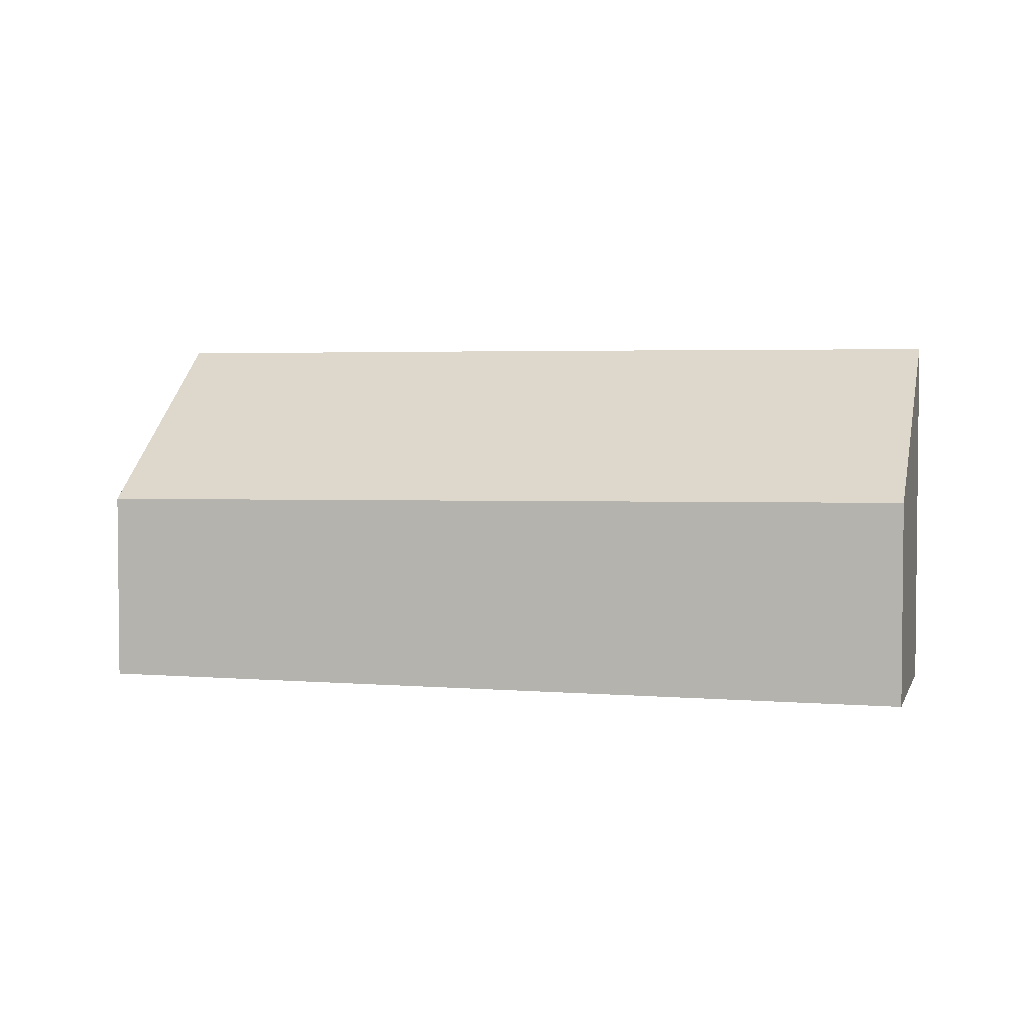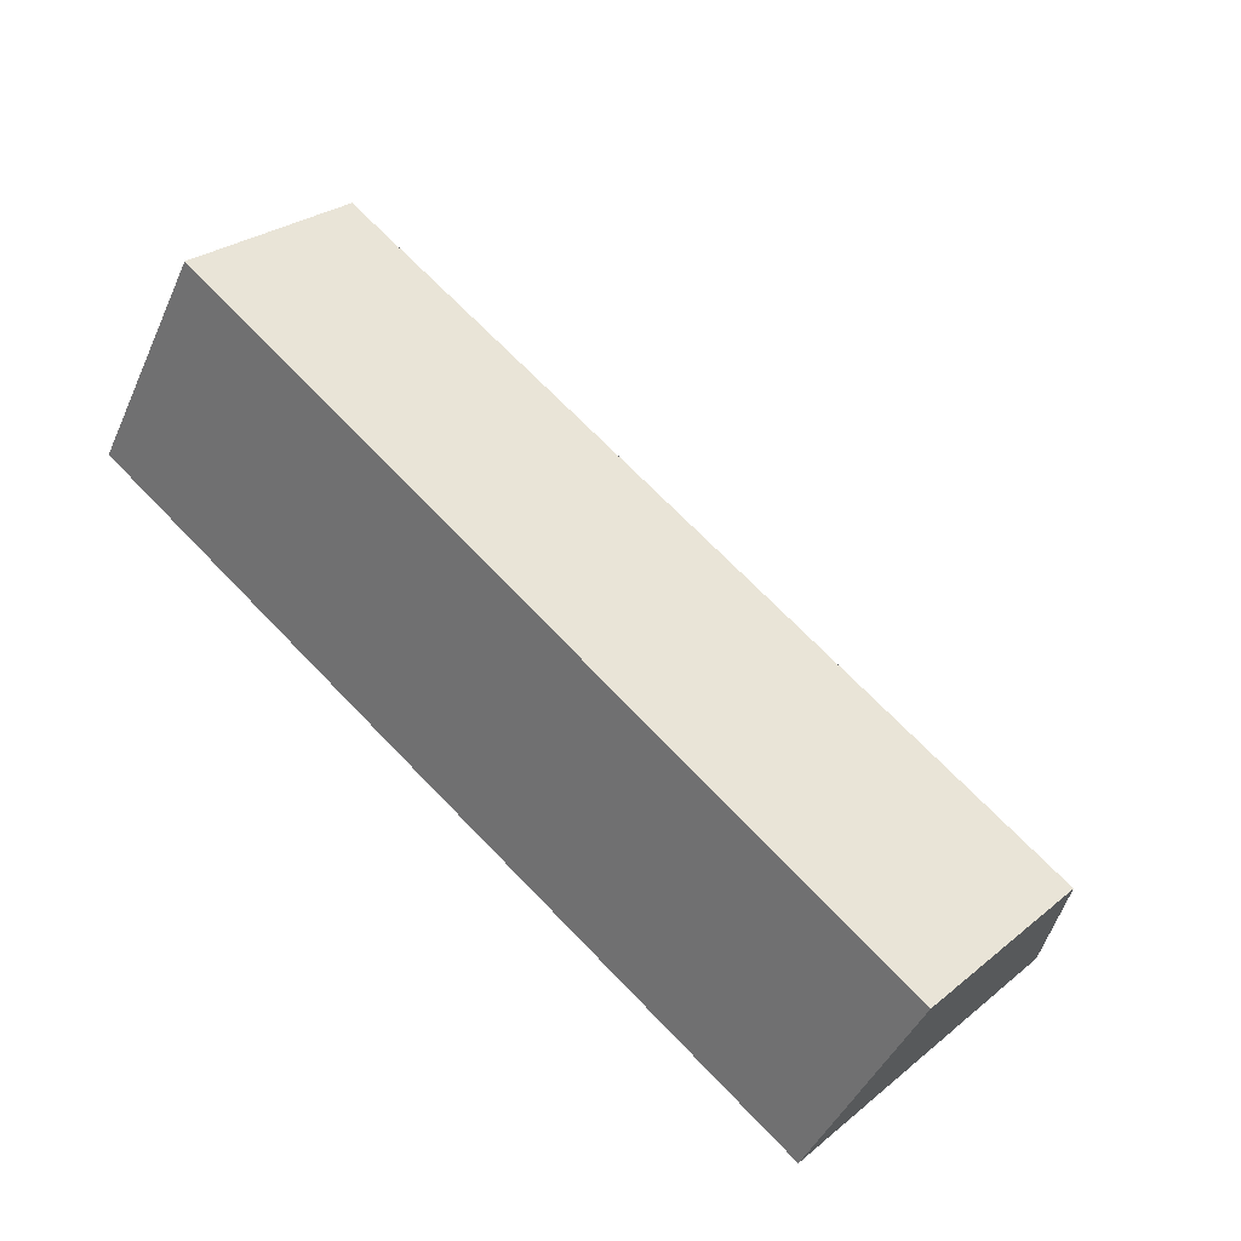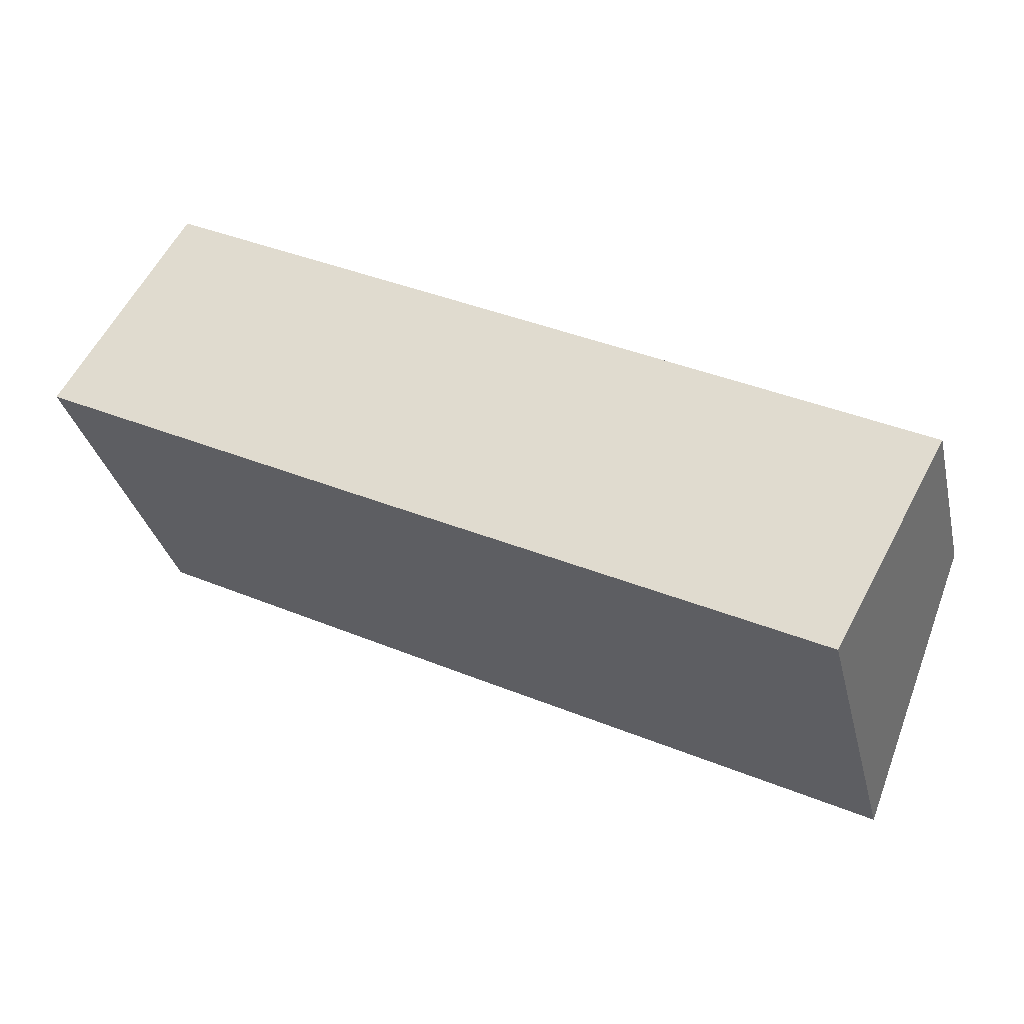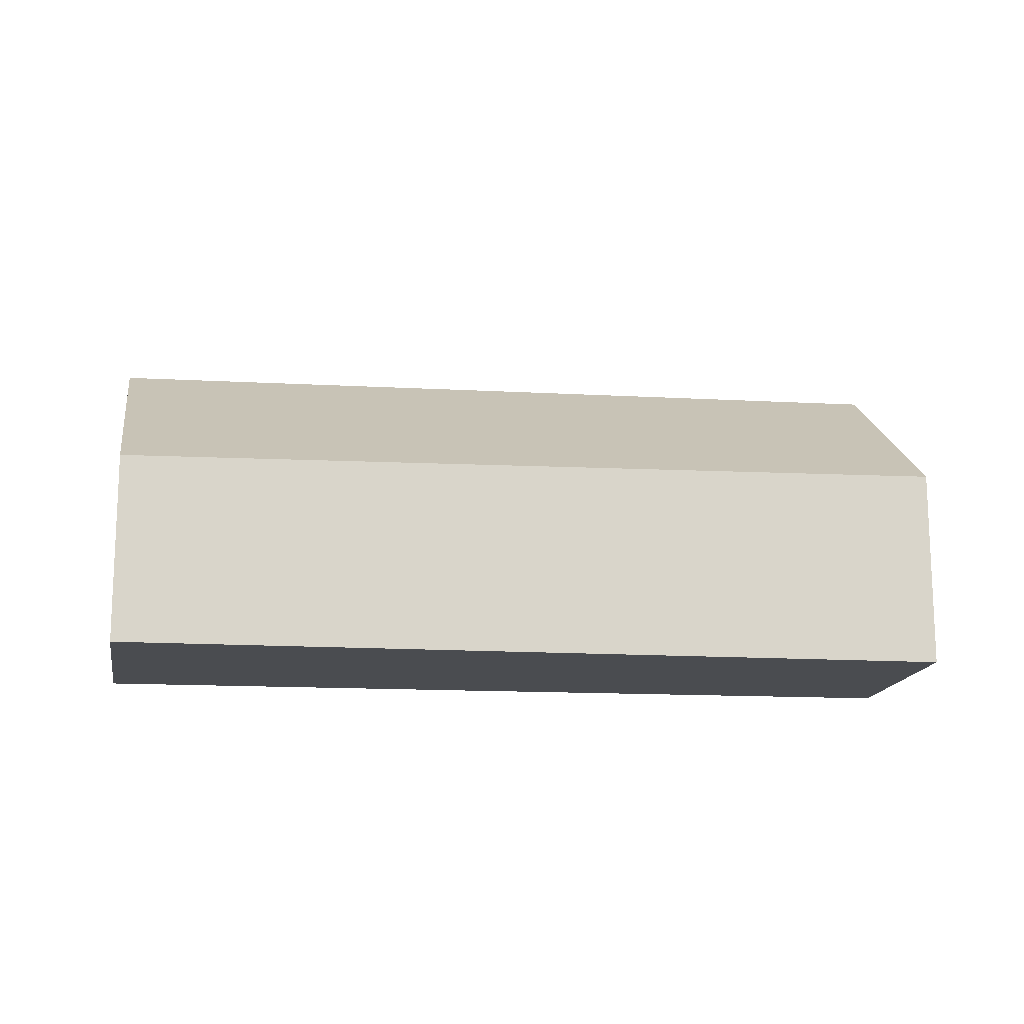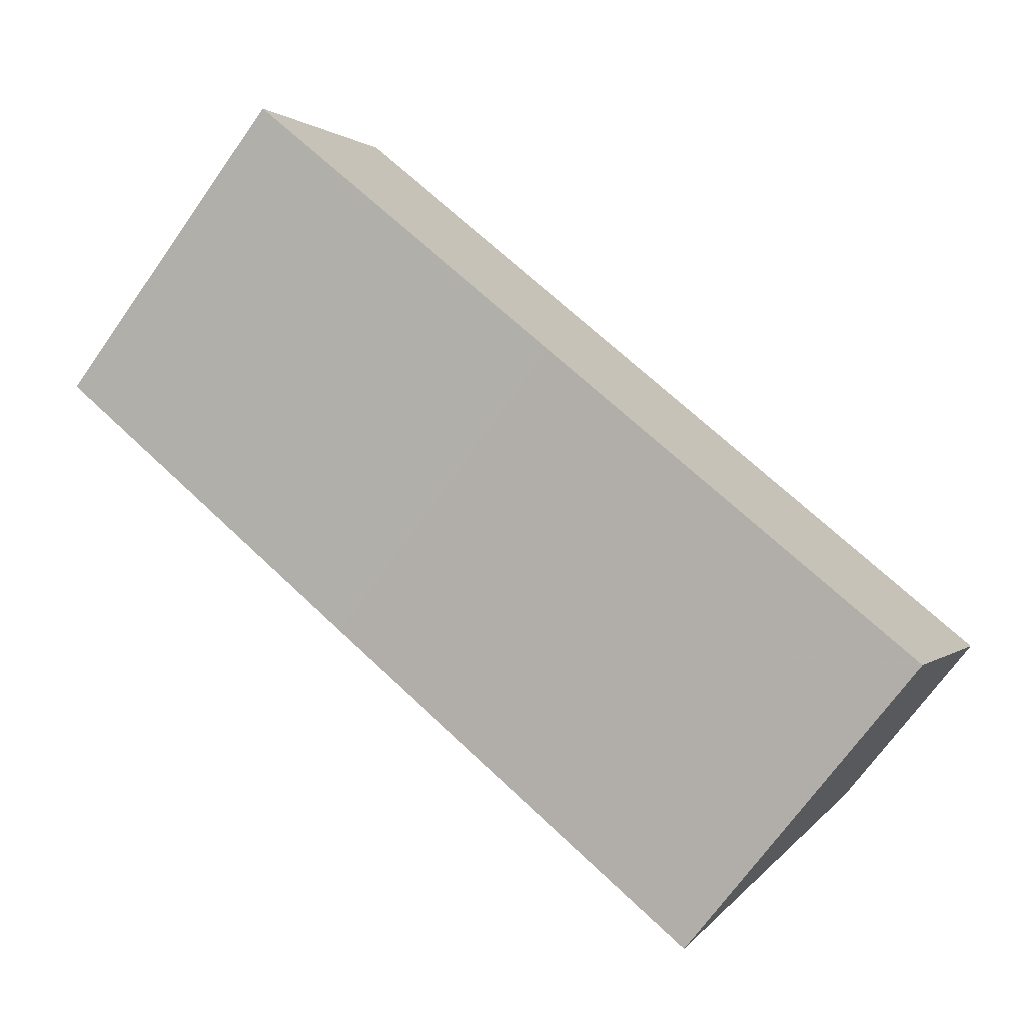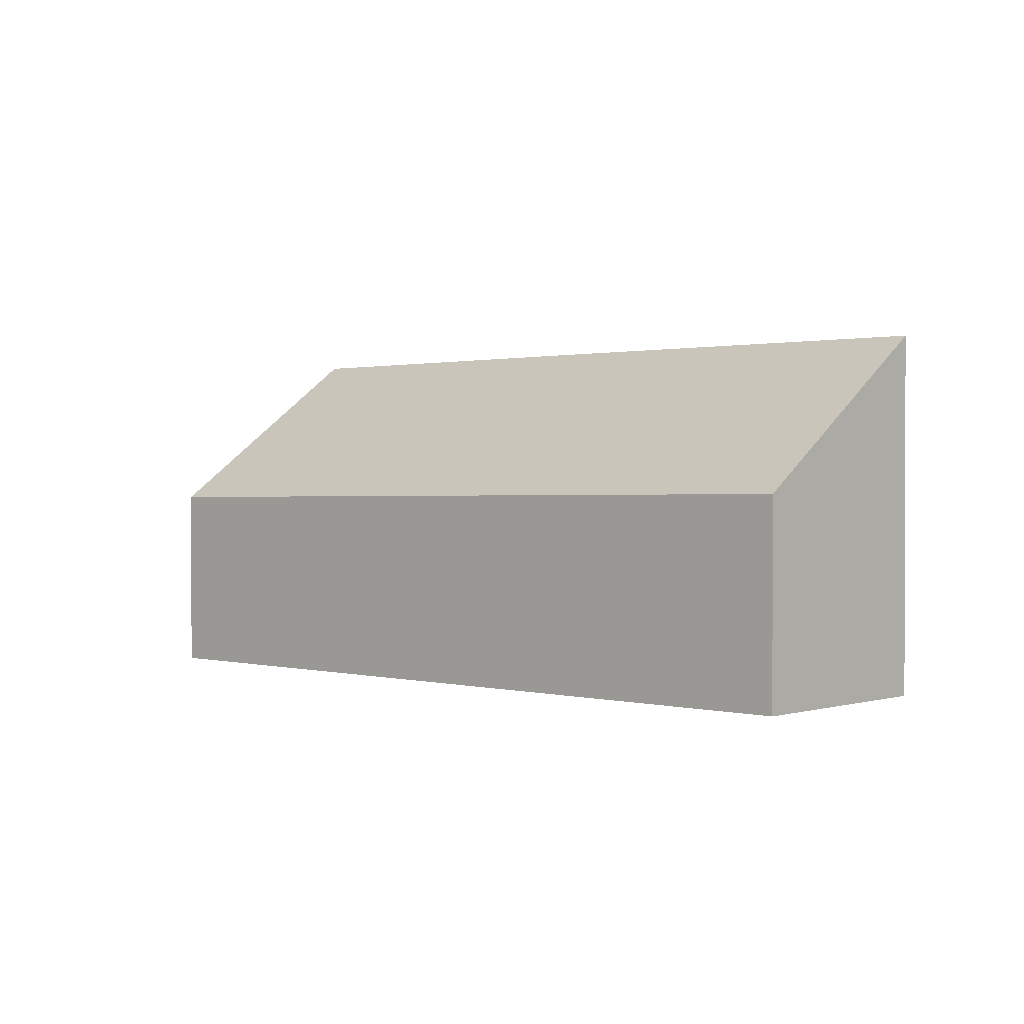
<metadata>
{"format":"obj","ext":"obj","renderer":"f3d","projection":"perspective","resolution":1024,"background":"white","views":[{"elev":3.5,"azim":43.7,"up":"+Y"},{"elev":27.7,"azim":39.4,"up":"+Z"},{"elev":-32.7,"azim":13.1,"up":"+Z"},{"elev":-15.0,"azim":20.5,"up":"+Y"},{"elev":-71.3,"azim":-35.5,"up":"+Z"},{"elev":1.0,"azim":71.0,"up":"+Y"}]}
</metadata>
<code>
v  1.932 3.026 3.244
v  5.134 5.597 -2.639
v  0 5.591 3.423e-16
v  13.69 3.159 -2.993
v  5.515 5.598 -2.835
v  11.93 5.59 -6.106
v  11.97 5.59 -6.126
v  12.56 4.747 -5.04
v  11.97 3.751e-16 -6.126
v  11.93 3.739e-16 -6.106
v  5.515 1.736e-16 -2.835
v  5.134 1.616e-16 -2.639
v  0 0 0
v  1.932 -1.986e-16 3.244
v  13.69 1.833e-16 -2.993
v  12.56 3.086e-16 -5.04
g defaultobject
f 1 2 3
f 2 1 4
f 2 4 5
f 5 4 6
f 6 4 7
f 7 4 8
f 9 6 7
f 6 9 5
f 5 9 10
f 5 10 11
f 5 11 2
f 2 11 3
f 3 11 12
f 3 12 13
f 13 1 3
f 1 13 14
f 1 15 4
f 15 1 14
f 8 9 7
f 9 8 4
f 9 4 16
f 16 4 15
f 12 14 13
f 14 12 15
f 15 12 11
f 15 11 10
f 15 10 9
f 15 9 16

</code>
